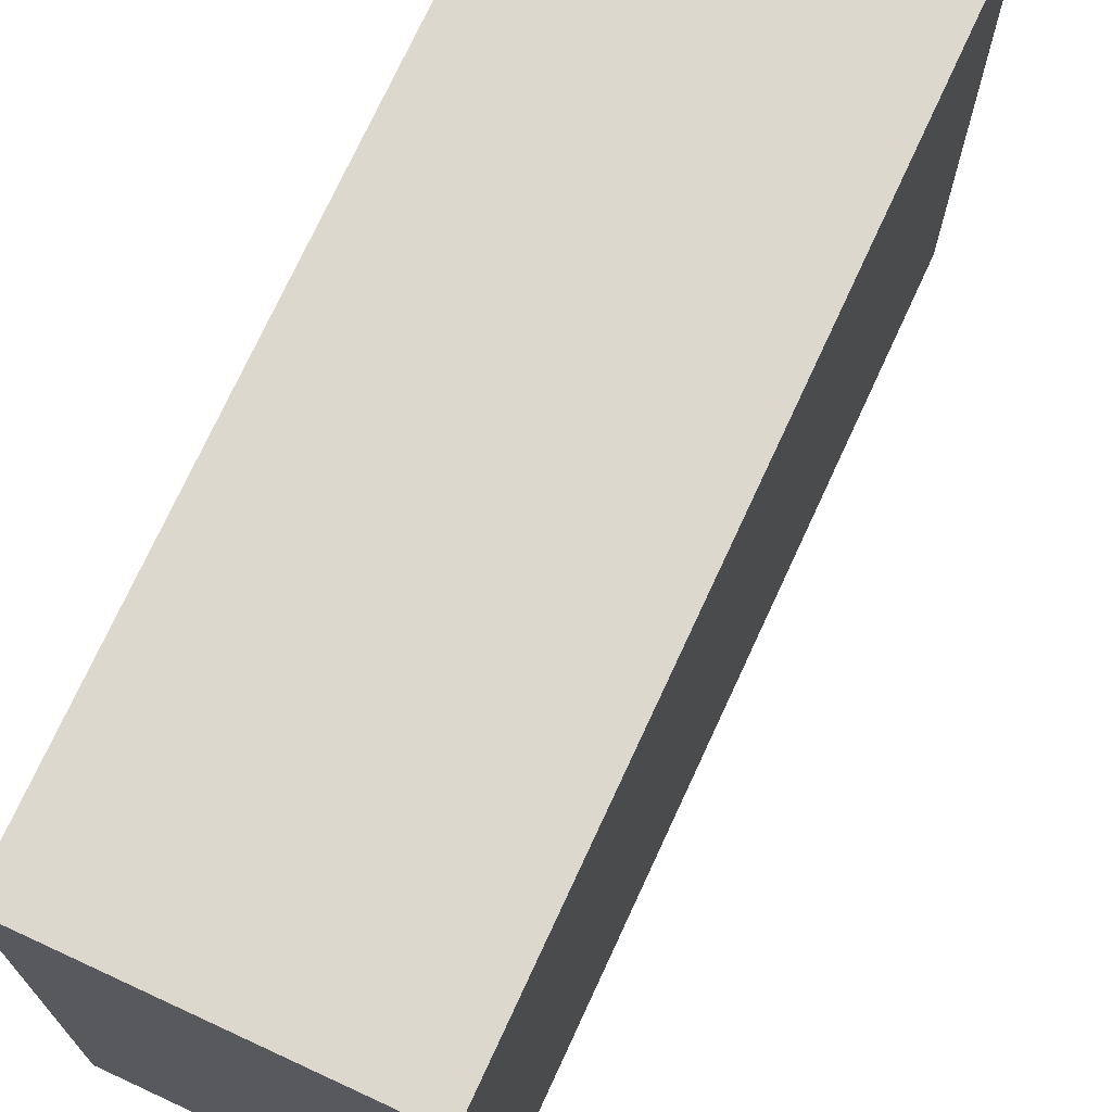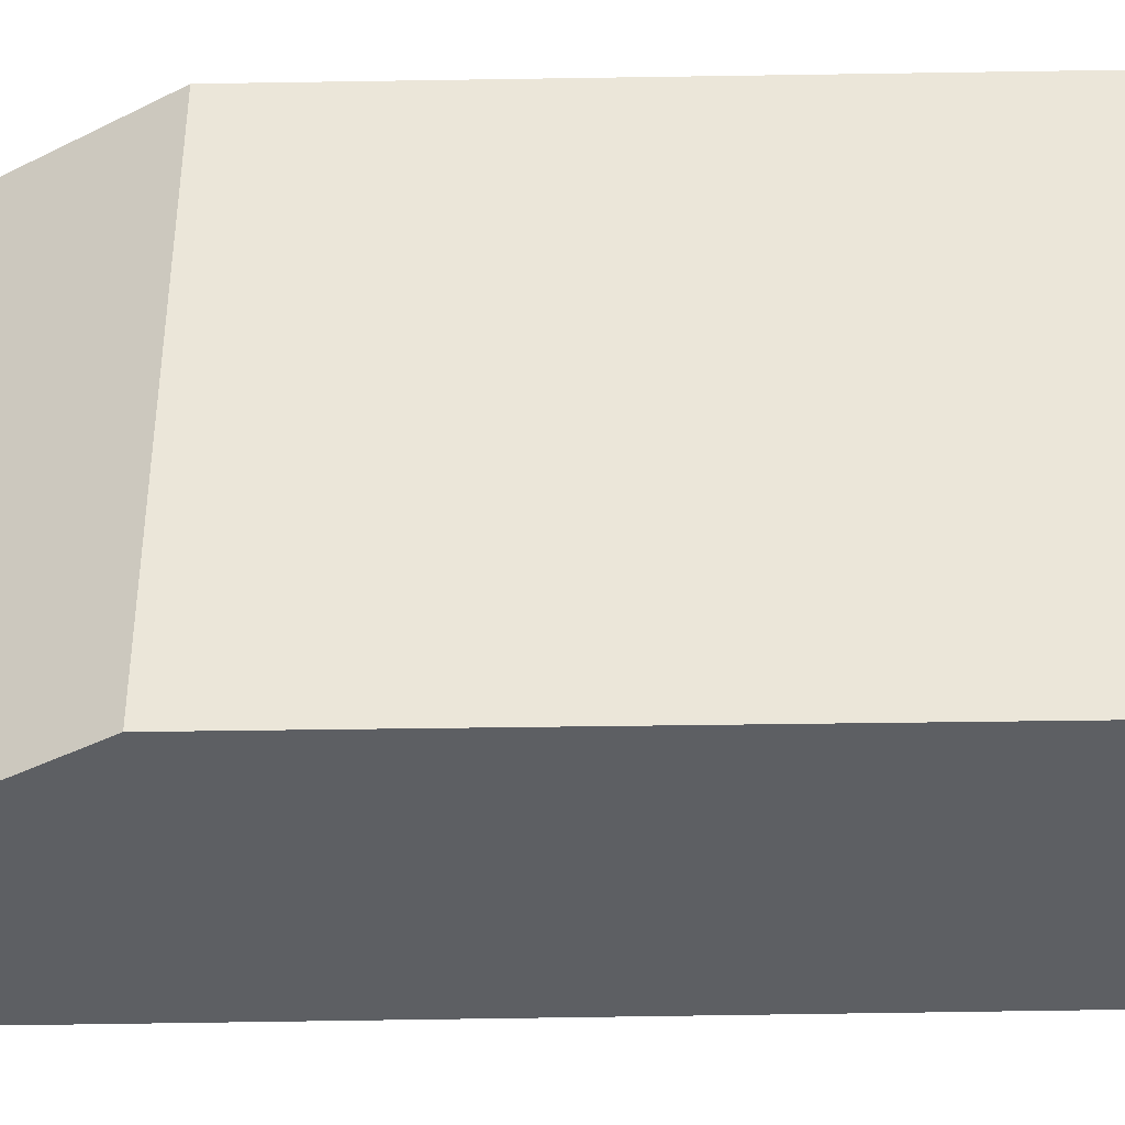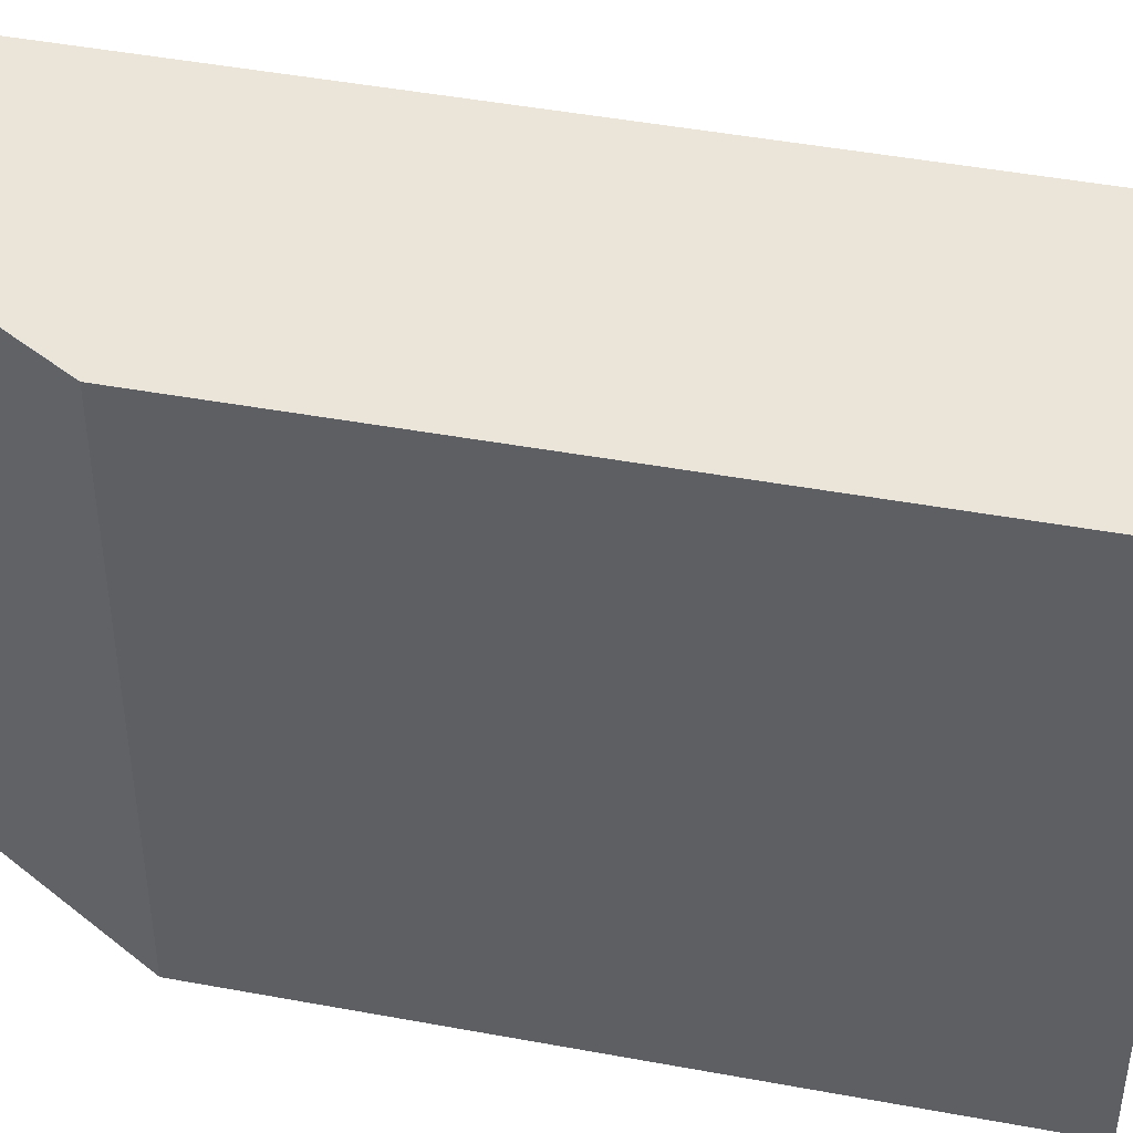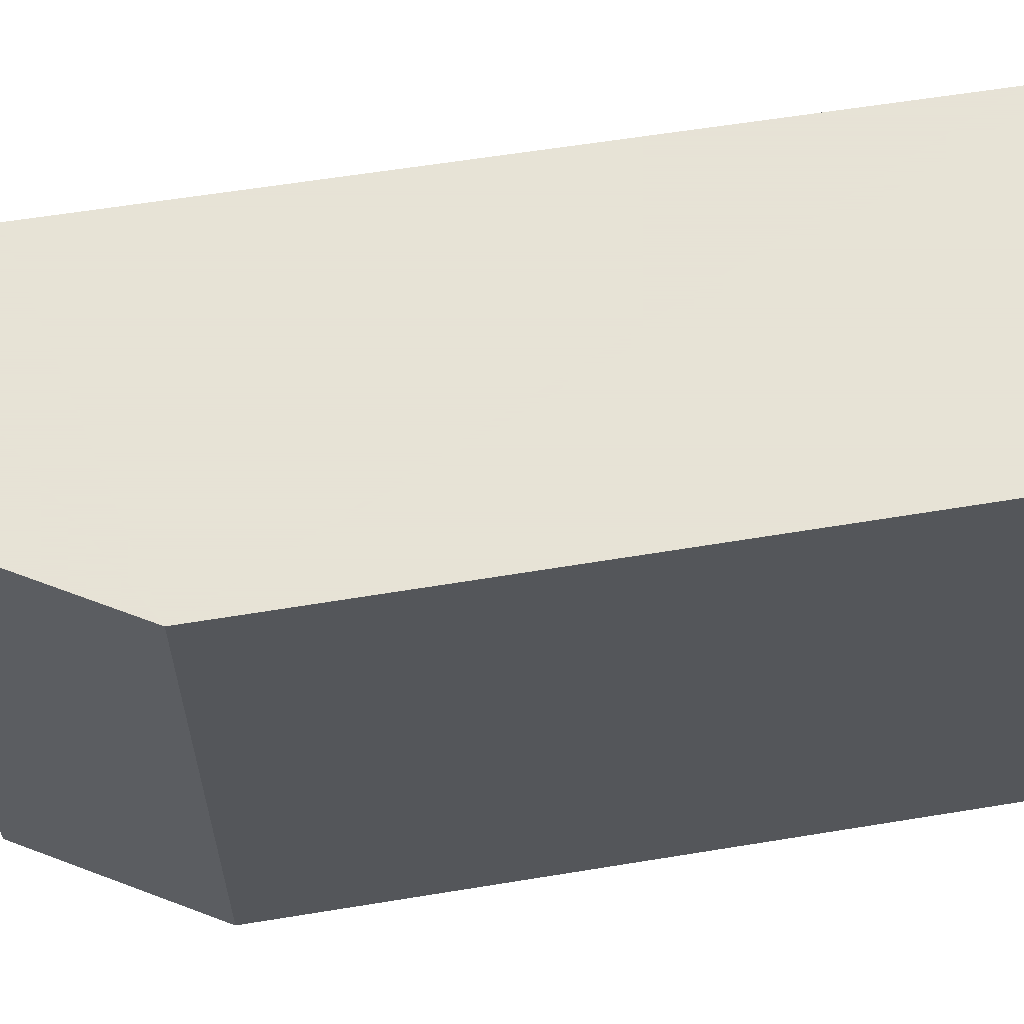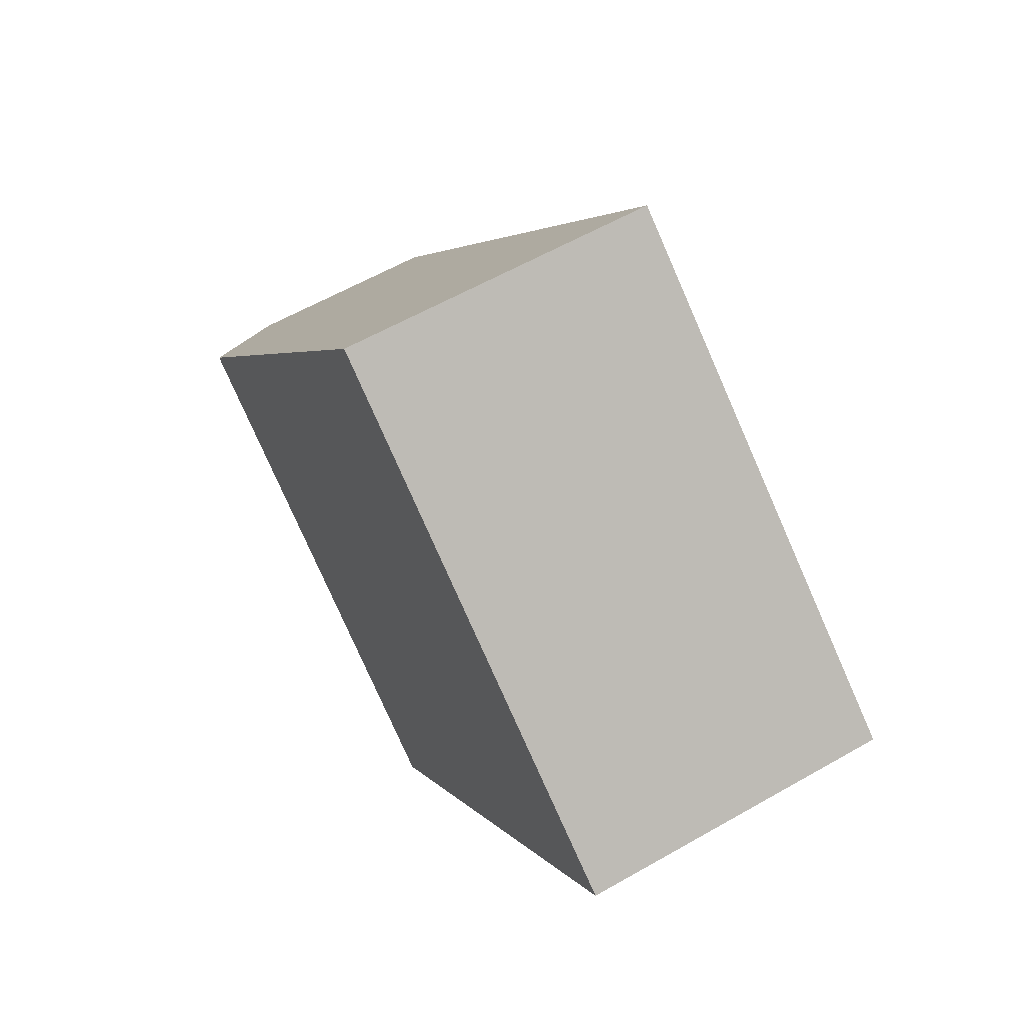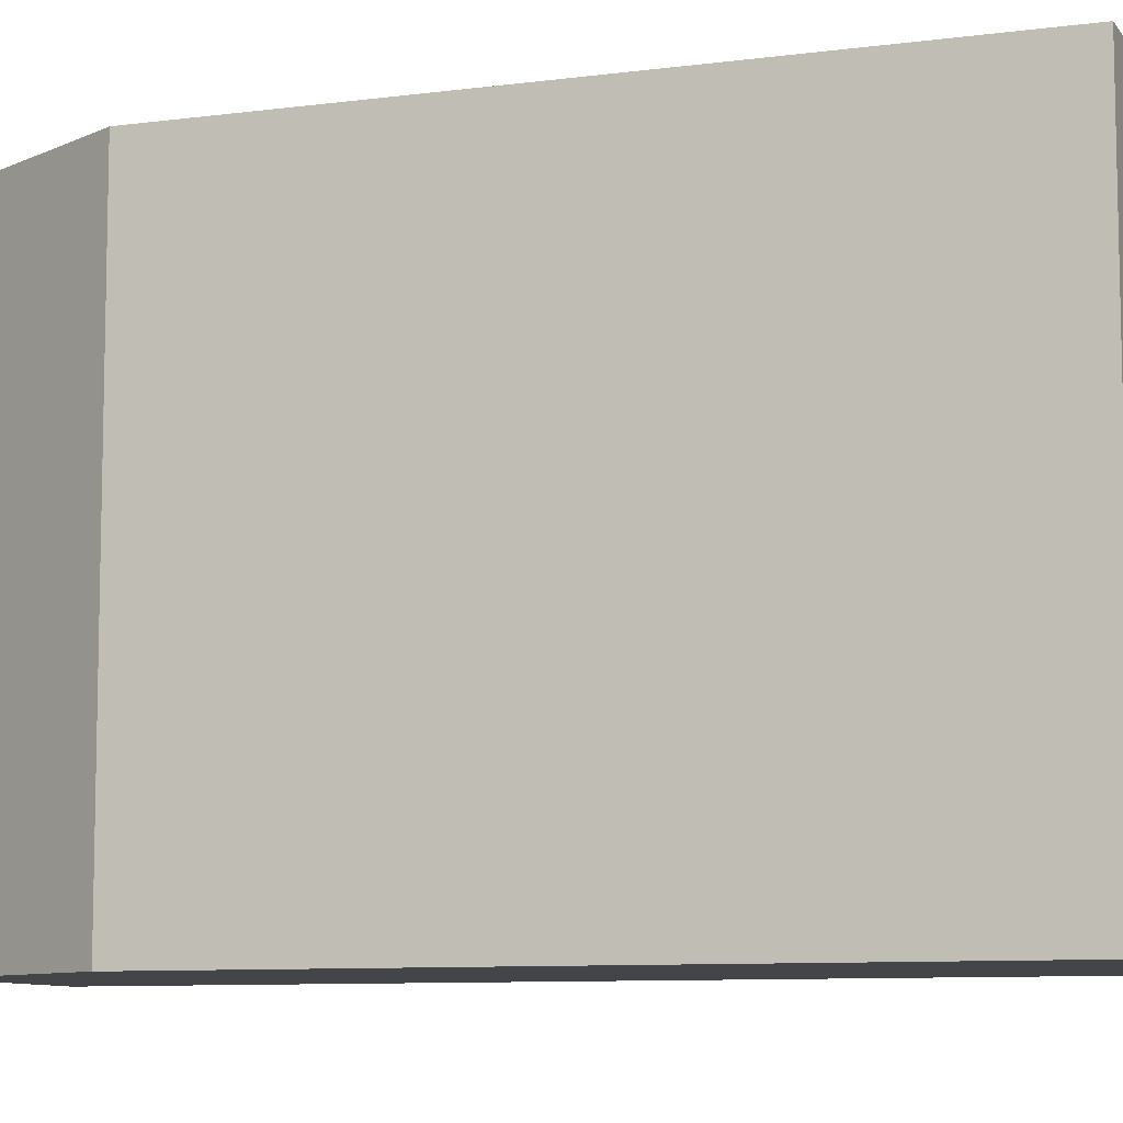
<metadata>
{"format":"obj","ext":"obj","renderer":"f3d","projection":"perspective","resolution":1024,"background":"white","views":[{"elev":72.1,"azim":-136.5,"up":"+Y"},{"elev":-39.8,"azim":110.3,"up":"+Y"},{"elev":44.6,"azim":121.3,"up":"+Y"},{"elev":62.8,"azim":99.7,"up":"+Y"},{"elev":-78.4,"azim":-156.2,"up":"+Z"},{"elev":-8.7,"azim":128.9,"up":"+Y"}]}
</metadata>
<code>
v  0 3.514 2.152e-16
v  3.251 3.514 3.358
v  1.866 3.514 -0.628
v  1.736 3.514 5.104
v  2.998 3.514 4.611
v  1.866 3.845e-17 -0.628
v  0 0 0
v  1.736 -3.125e-16 5.104
v  2.998 -2.823e-16 4.611
v  3.251 -2.056e-16 3.358
g defaultobject
f 1 2 3
f 2 1 4
f 2 4 5
f 6 1 3
f 1 6 7
f 7 4 1
f 4 7 8
f 8 5 4
f 5 8 9
f 10 3 2
f 3 10 6
f 9 2 5
f 2 9 10
f 10 7 6
f 7 10 8
f 8 10 9

</code>
